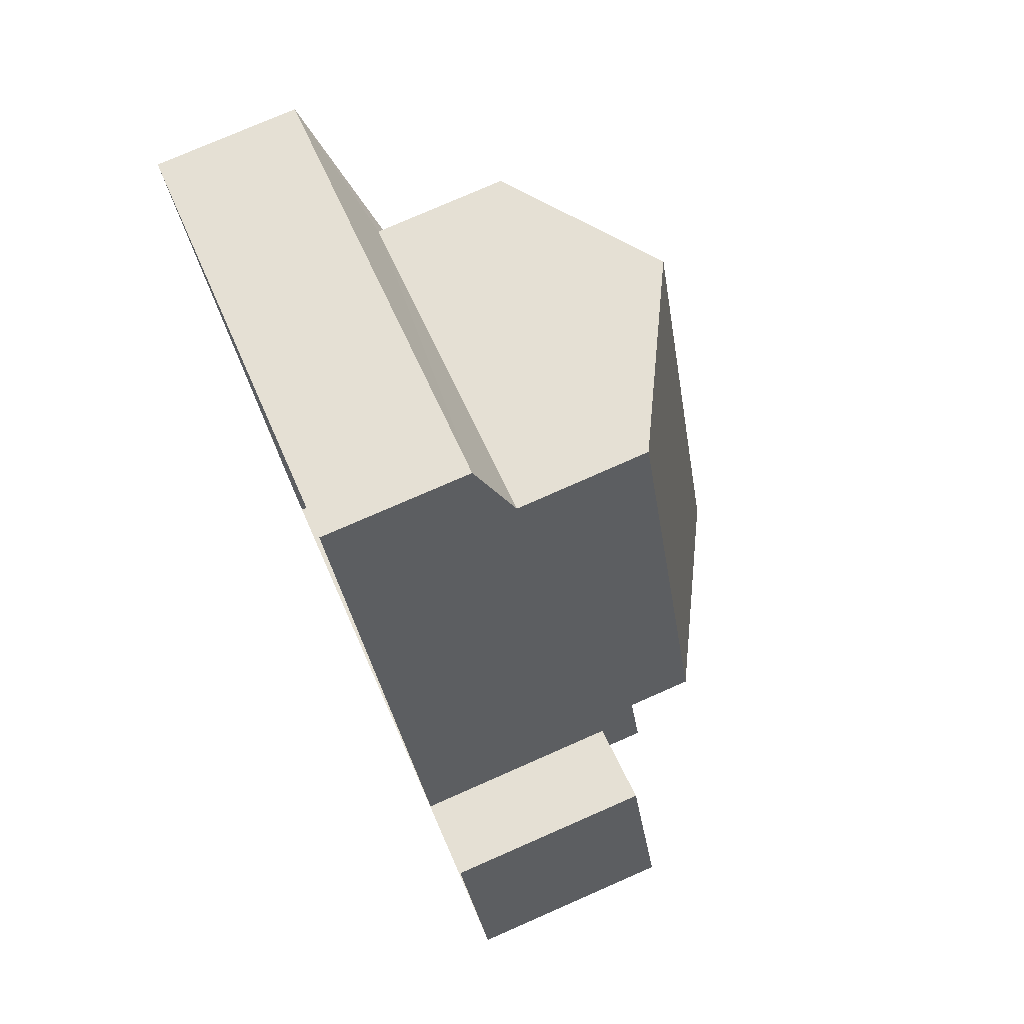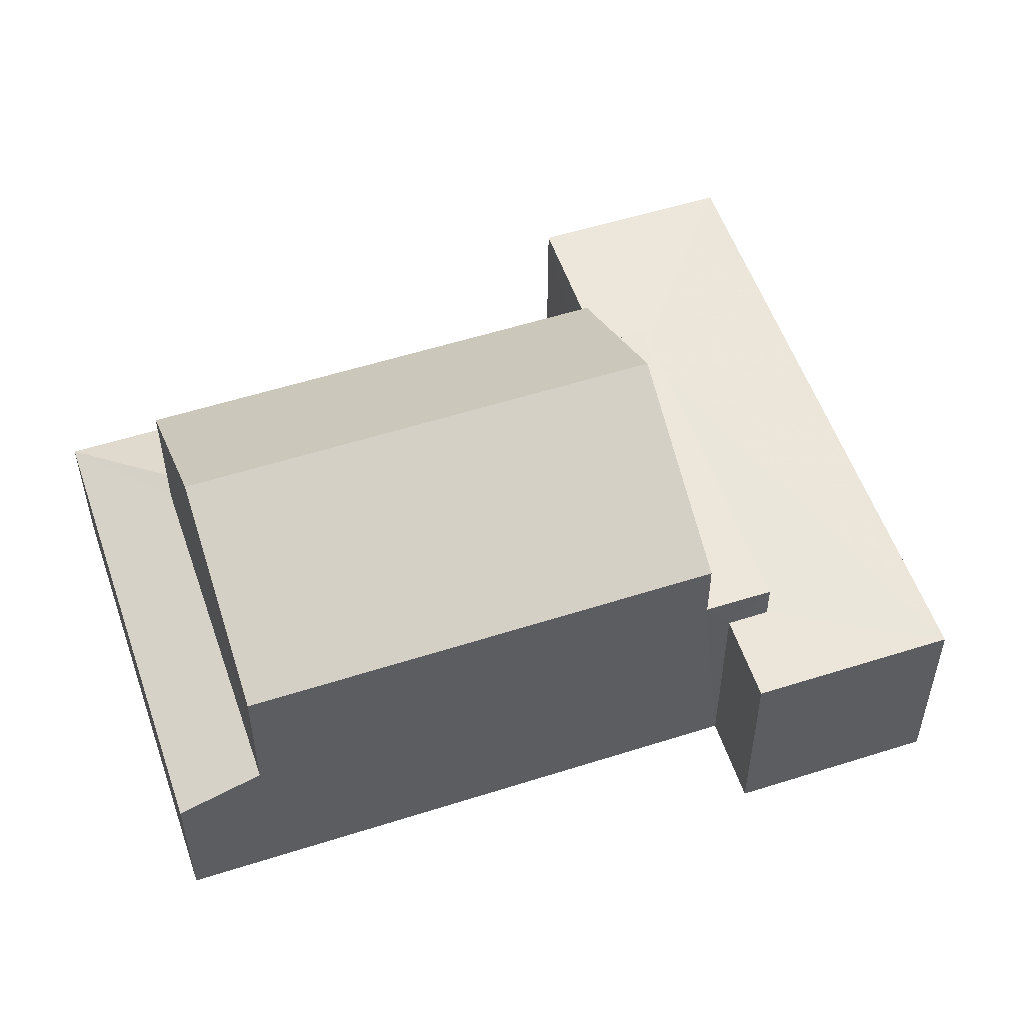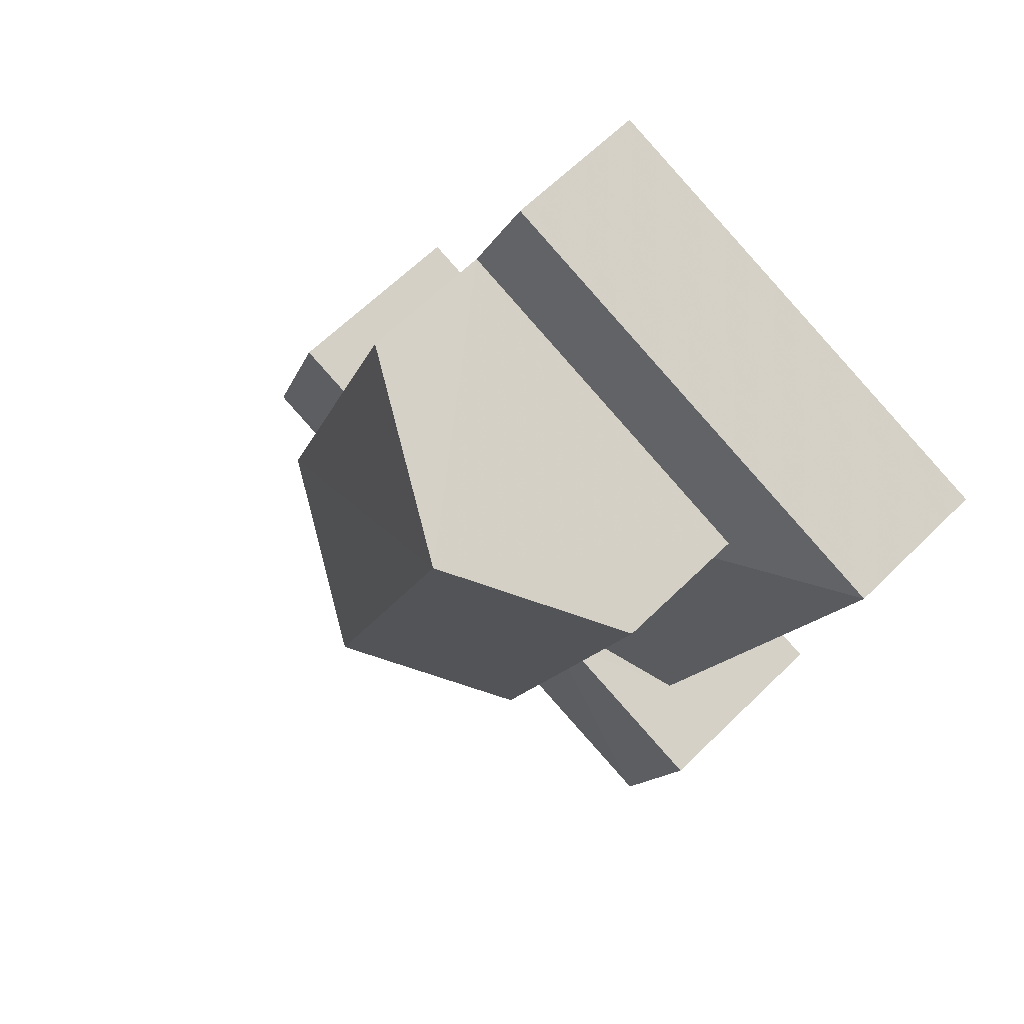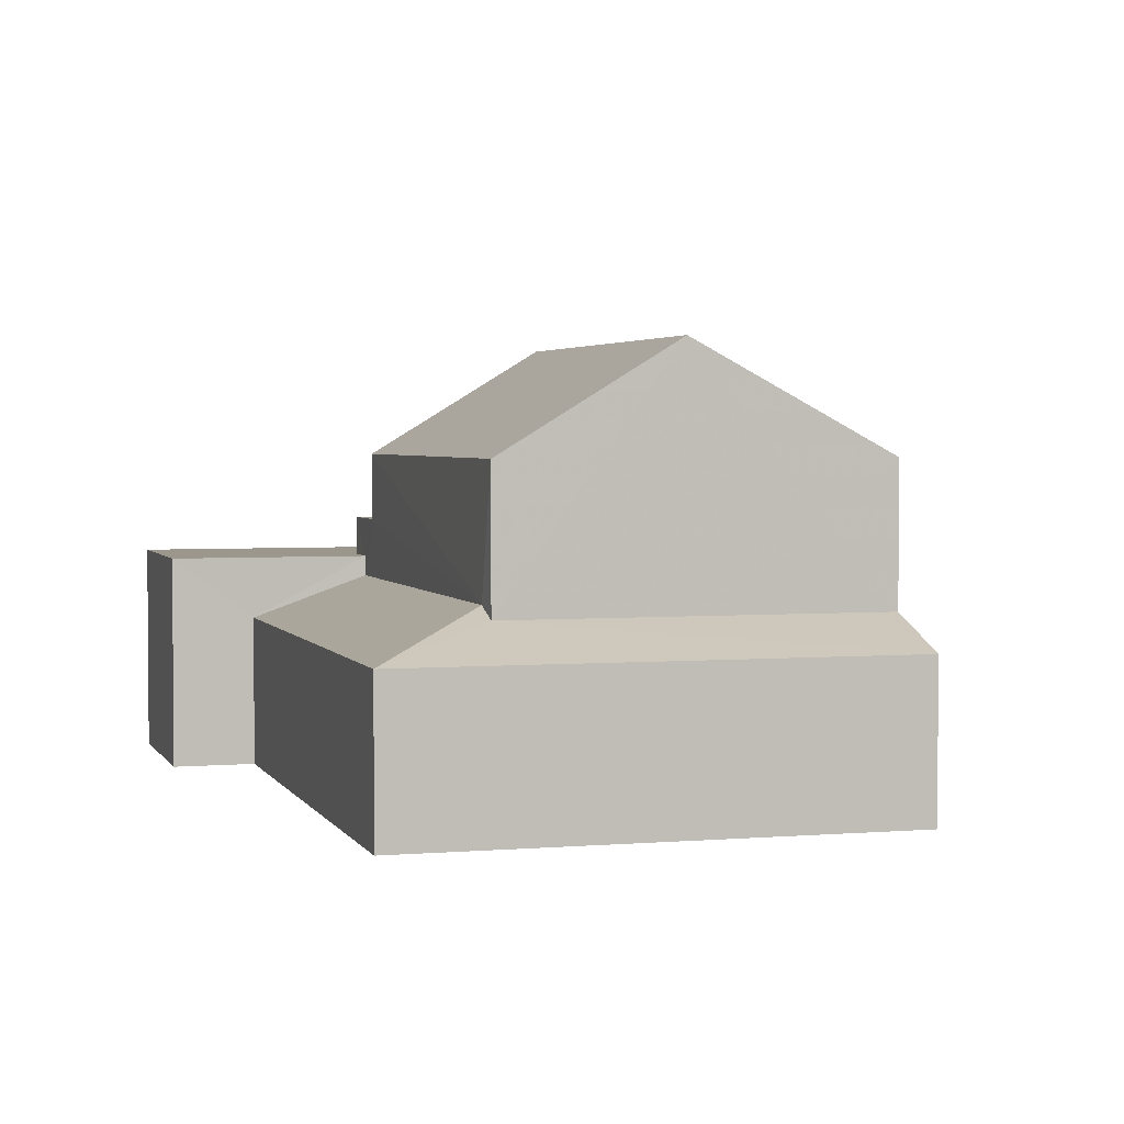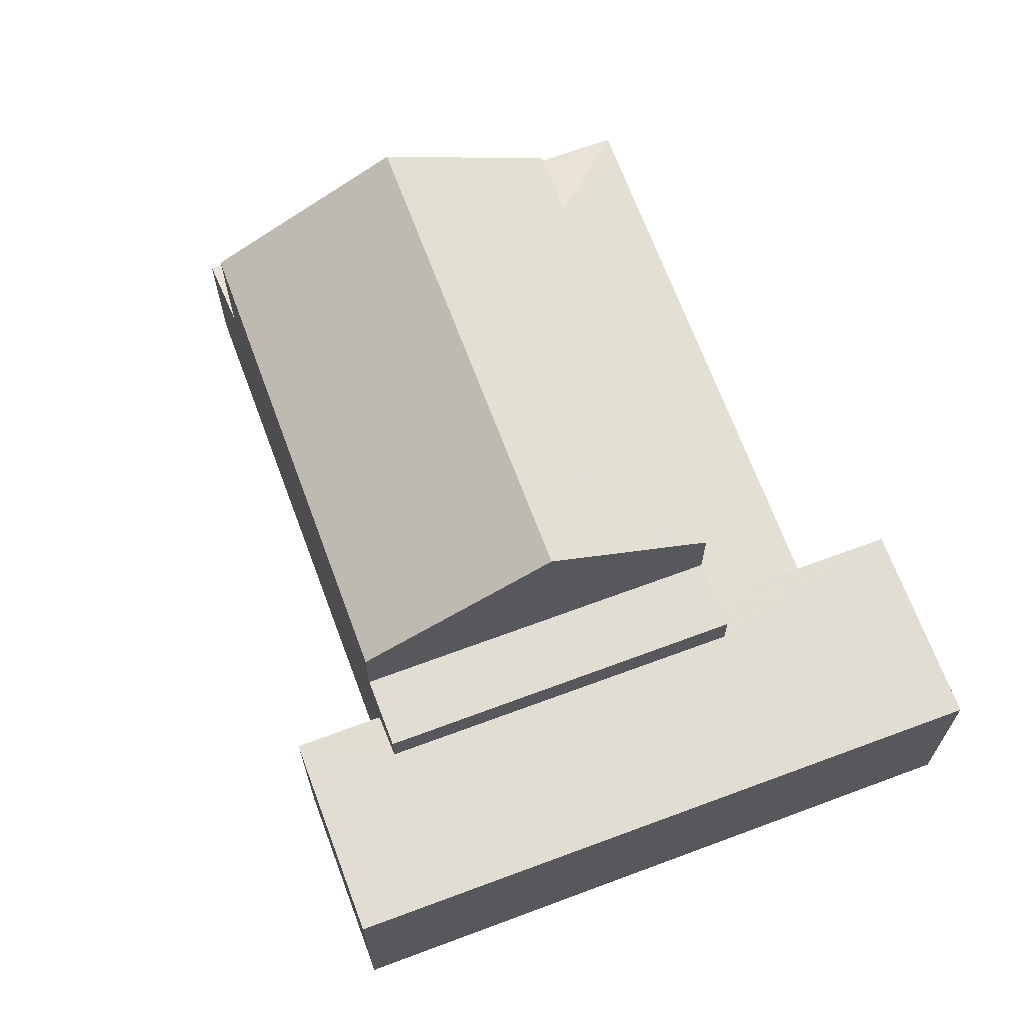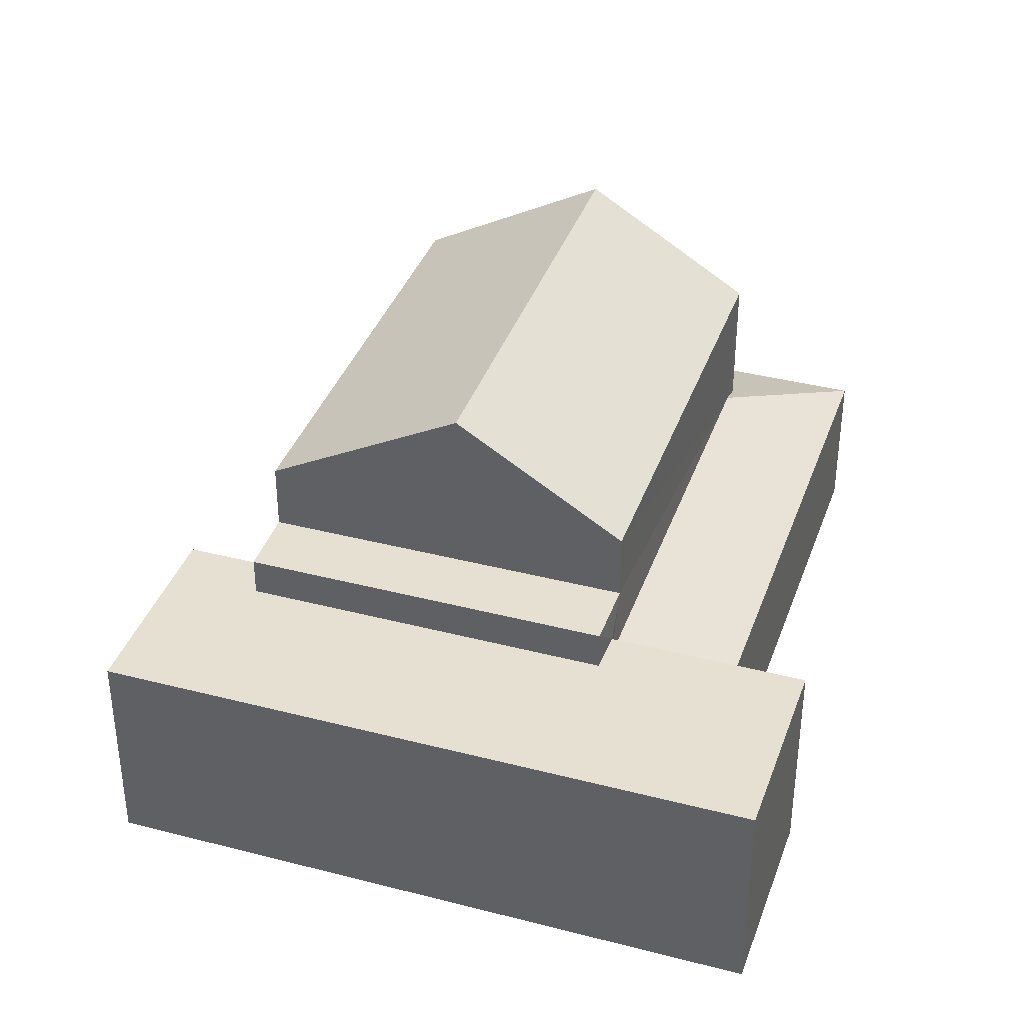
<metadata>
{"format":"obj","ext":"obj","renderer":"f3d","projection":"perspective","resolution":1024,"background":"white","views":[{"elev":77.3,"azim":-113.7,"up":"+Y"},{"elev":54.4,"azim":-128.7,"up":"+Z"},{"elev":63.1,"azim":45.1,"up":"+Y"},{"elev":2.9,"azim":143.9,"up":"+Z"},{"elev":68.2,"azim":-40.4,"up":"+Z"},{"elev":37.6,"azim":-1.6,"up":"+Z"}]}
</metadata>
<code>
v -3.166e+05 4.032e+04 3.186
v -3.166e+05 4.032e+04 3.185
v -3.166e+05 4.032e+04 3.186
v -3.166e+05 4.031e+04 3.178
v -3.166e+05 4.032e+04 3.18
v -3.166e+05 4.032e+04 3.179
v -3.166e+05 4.033e+04 3.186
v -3.166e+05 4.033e+04 3.181
v -3.166e+05 4.033e+04 6.465
v -3.166e+05 4.033e+04 5.917
v -3.166e+05 4.033e+04 6.469
v -3.166e+05 4.032e+04 6.665
v -3.166e+05 4.033e+04 5.911
v -3.166e+05 4.032e+04 6.664
v -3.166e+05 4.032e+04 5.91
v -3.166e+05 4.032e+04 8.941
v -3.166e+05 4.033e+04 8.942
v -3.166e+05 4.033e+04 10.86
v -3.166e+05 4.032e+04 10.86
v -3.166e+05 4.032e+04 7.031
v -3.166e+05 4.031e+04 7.024
v -3.166e+05 4.032e+04 7.026
v -3.166e+05 4.032e+04 7.024
v -3.166e+05 4.032e+04 7.031
v -3.166e+05 4.032e+04 7.03
v -3.166e+05 4.032e+04 7.03
v -3.166e+05 4.032e+04 7.026
v -3.166e+05 4.032e+04 7.735
v -3.166e+05 4.032e+04 7.735
v -3.166e+05 4.032e+04 7.731
v -3.166e+05 4.032e+04 7.731
v -3.166e+05 4.032e+04 8.945
v -3.166e+05 4.033e+04 8.947
f 1 2 3
f 3 2 4
f 4 5 6
f 2 7 8
f 5 2 8
f 4 2 5
f 9 10 11
f 12 13 9
f 9 13 10
f 12 14 15
f 13 12 15
f 16 17 18
f 19 16 18
f 20 21 22
f 22 21 23
f 24 20 25
f 24 25 26
f 22 23 27
f 25 20 22
f 28 29 30
f 31 28 30
f 18 32 19
f 18 33 32
f 6 15 23
f 23 15 27
f 6 5 15
f 27 15 14
f 10 8 7
f 10 13 8
f 11 7 2
f 10 7 11
f 26 25 29
f 28 2 26
f 33 11 28
f 33 28 32
f 28 26 29
f 11 2 28
f 24 2 1
f 24 26 2
f 22 30 29
f 25 22 29
f 13 5 8
f 13 15 5
f 24 1 3
f 20 24 3
f 20 3 4
f 21 20 4
f 17 9 18
f 9 11 18
f 11 33 18
f 17 12 9
f 17 16 12
f 12 31 14
f 22 27 30
f 14 31 27
f 27 31 30
f 16 31 12
f 23 4 6
f 23 21 4
f 32 28 19
f 28 31 19
f 31 16 19

</code>
